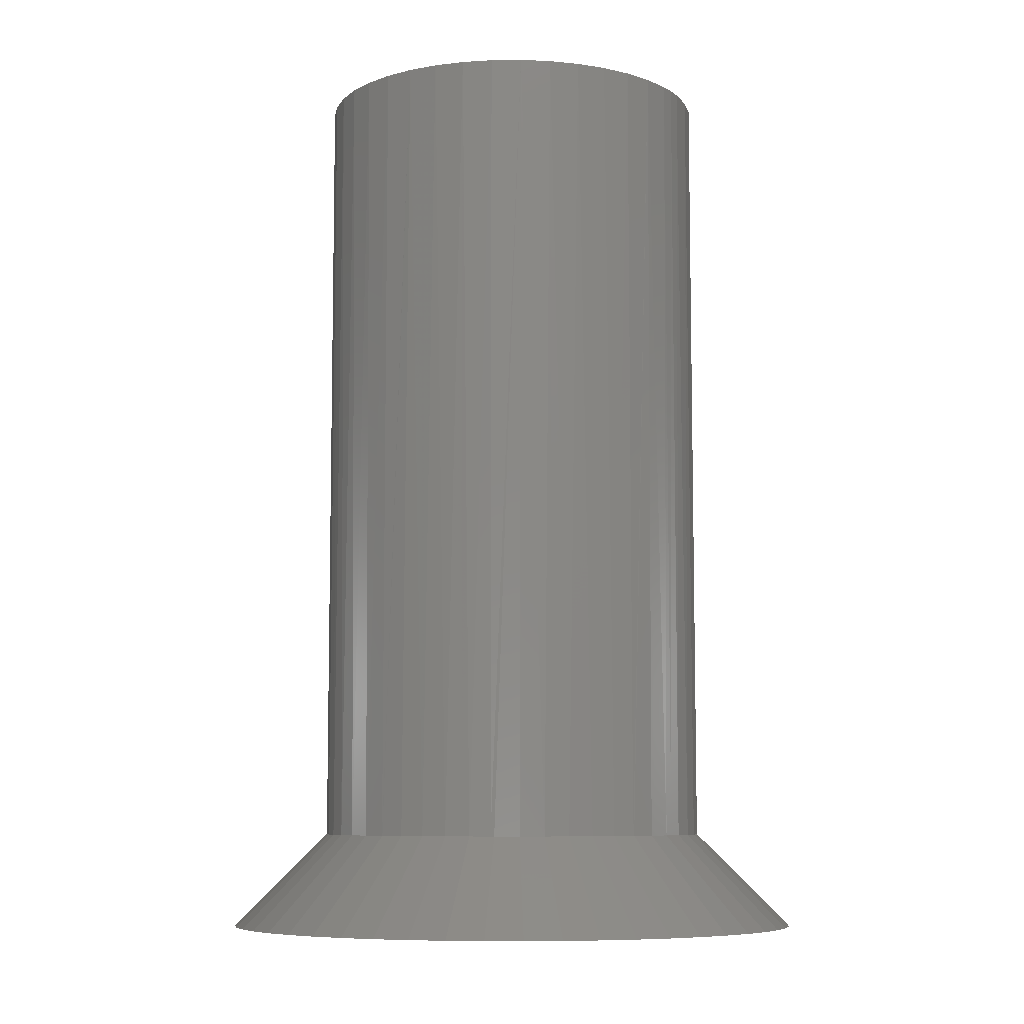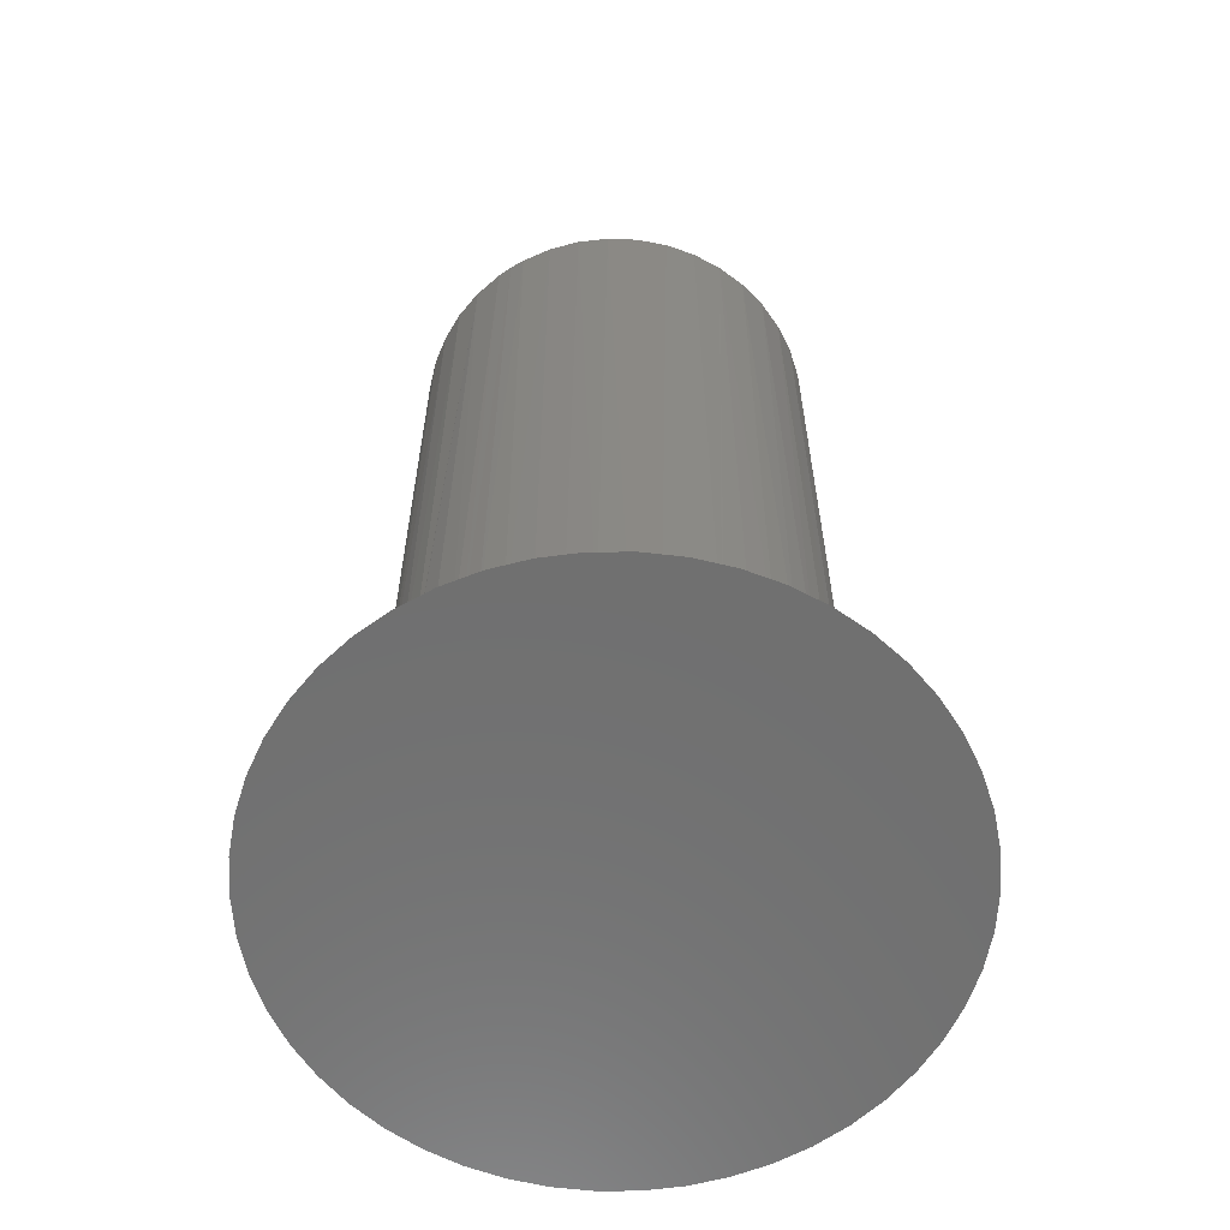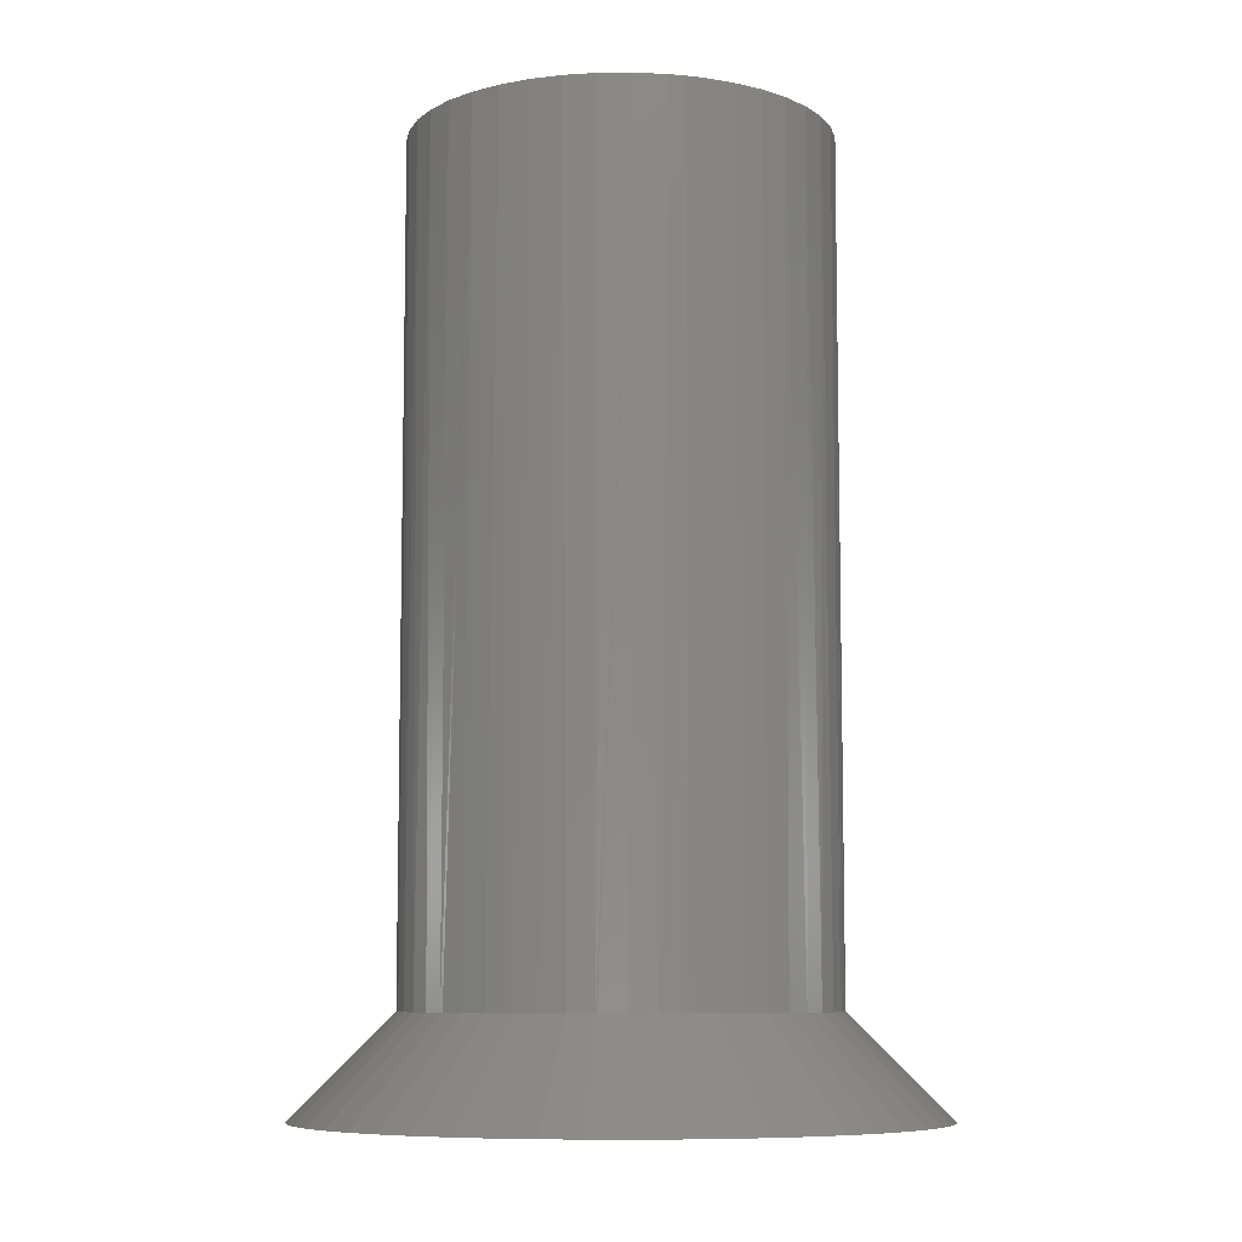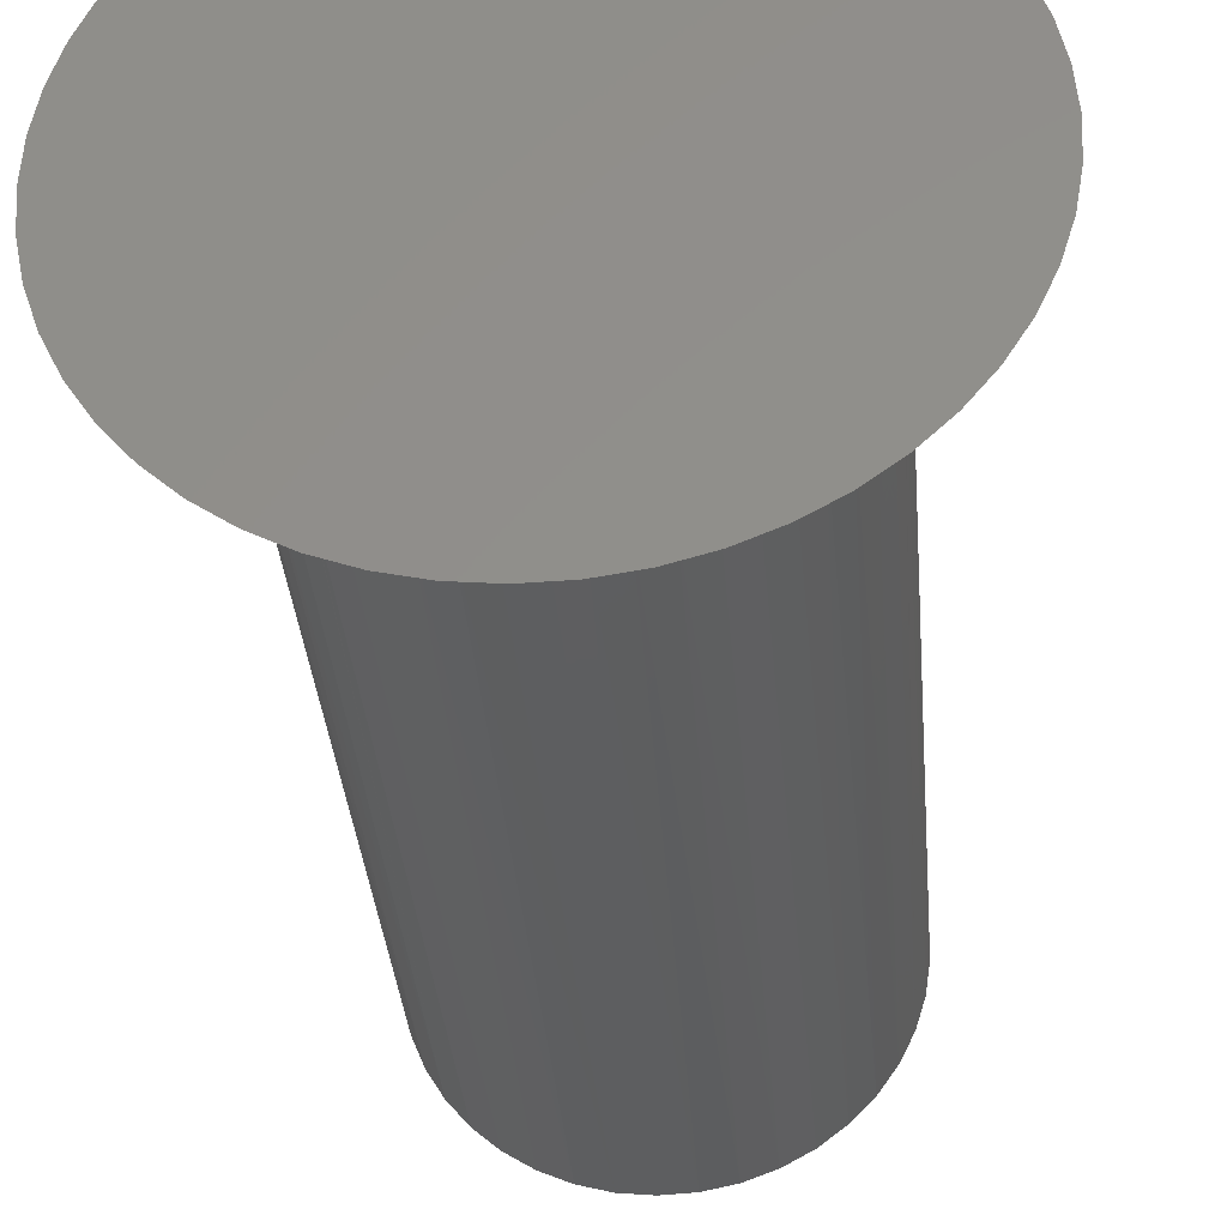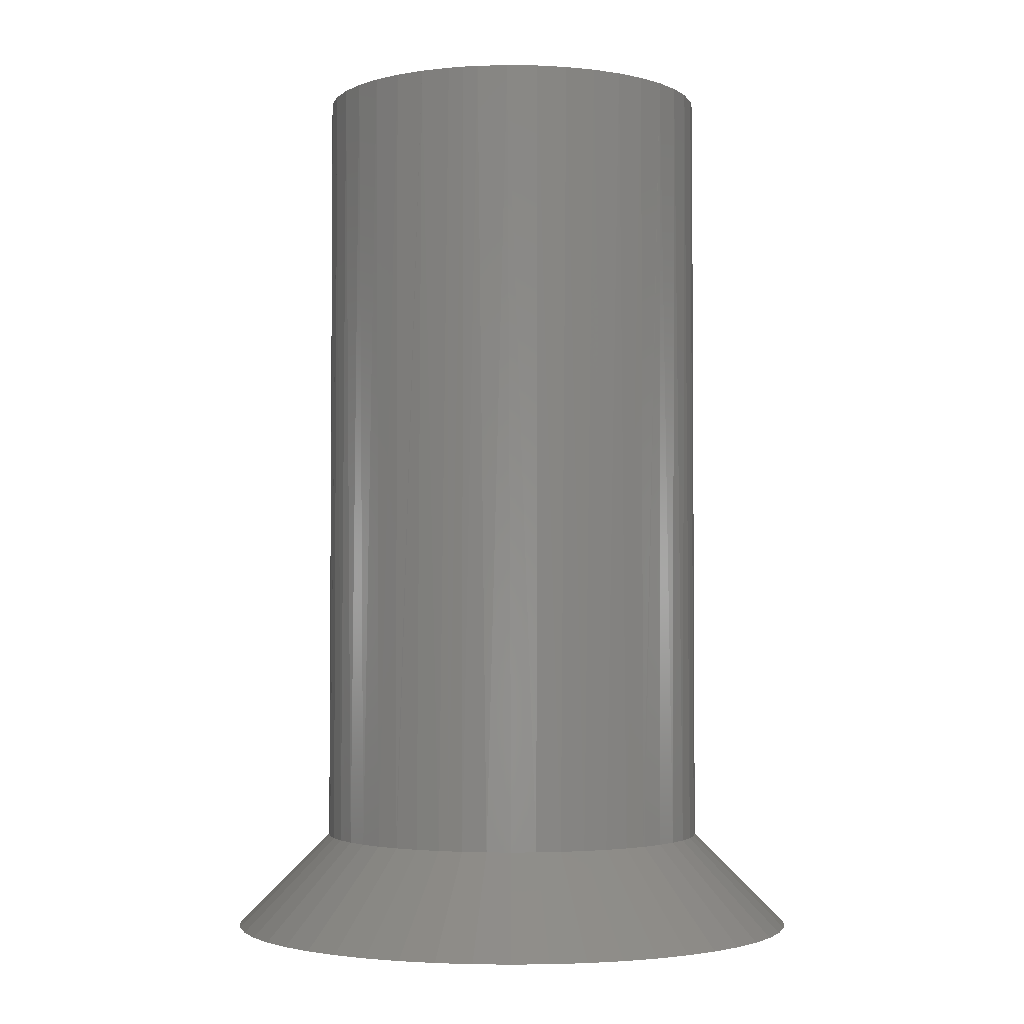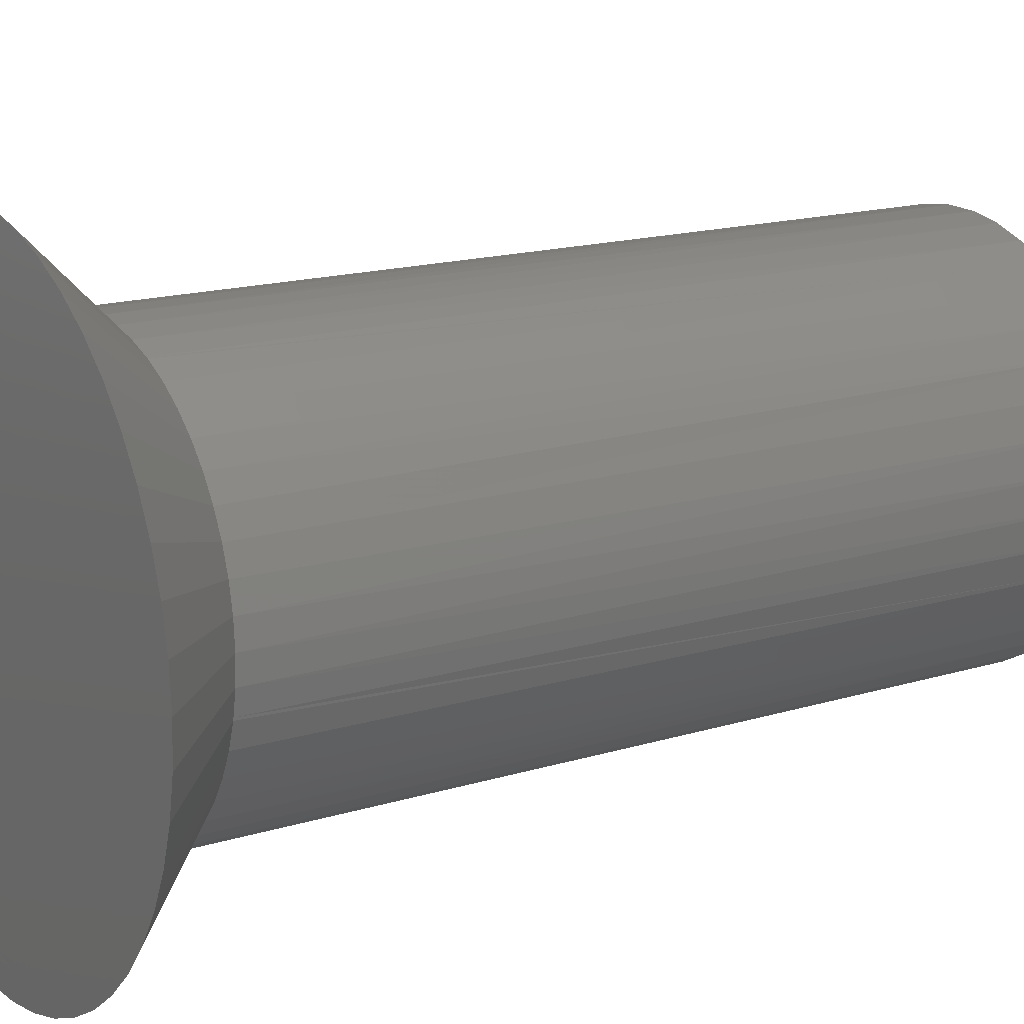
<metadata>
{"format":"stl","ext":"stl","renderer":"f3d","projection":"perspective","resolution":1024,"background":"white","views":[{"elev":-7.8,"azim":-92.9,"up":"+Y"},{"elev":-61.4,"azim":-0.3,"up":"+Y"},{"elev":-8.1,"azim":-49.2,"up":"+Y"},{"elev":-35.2,"azim":4.9,"up":"+Z"},{"elev":-2.7,"azim":-18.6,"up":"+Y"},{"elev":15.6,"azim":56.8,"up":"+Z"}]}
</metadata>
<code>
# stl→obj: 178 verts, 360 faces
v 264.6 164.8 51.94
v 264.9 164.8 52.18
v 264.9 154.8 52.13
v 265.2 164.8 52.45
v 265.1 154.8 52.35
v 264.9 154.8 52.18
v 265.4 164.8 52.77
v 265.3 154.8 52.6
v 265.2 154.8 52.46
v 265.6 164.8 53.11
v 265.4 154.8 52.86
v 265.4 154.8 52.77
v 265.7 154.8 53.45
v 265.6 154.8 53.15
v 265.6 154.8 53.11
v 265.7 154.8 53.48
v 265.7 164.8 53.48
v 265.7 154.8 53.76
v 265.7 164.8 53.86
v 265.7 154.8 53.86
v 265.7 154.8 54.07
v 265.7 164.8 54.24
v 265.7 154.8 54.24
v 265.7 154.8 54.38
v 265.7 164.8 54.62
v 265.7 154.8 54.62
v 265.6 154.8 54.69
v 265.5 164.8 54.98
v 265.5 154.8 54.98
v 265.5 154.8 54.99
v 265.4 164.8 55.32
v 265.4 154.8 55.27
v 265.2 164.8 55.64
v 265.2 154.8 55.53
v 265.4 154.8 55.32
v 264.9 164.8 55.91
v 265 154.8 55.77
v 265.1 154.8 55.63
v 264.6 164.8 56.14
v 264.8 154.8 55.98
v 264.9 154.8 55.91
v 264.3 154.8 56.31
v 264.5 154.8 56.17
v 264.6 154.8 56.14
v 264.2 154.8 56.32
v 264.2 164.8 56.32
v 264 154.8 56.43
v 263.9 164.8 56.45
v 263.9 154.8 56.45
v 263.7 154.8 56.5
v 263.5 164.8 56.52
v 263.5 154.8 56.52
v 263.4 154.8 56.53
v 263.1 164.8 56.54
v 263.1 154.8 56.53
v 263 154.8 56.53
v 262.7 164.8 56.49
v 262.7 154.8 56.49
v 262.4 164.8 56.39
v 262.4 154.8 56.4
v 262 164.8 56.23
v 262.1 154.8 56.29
v 262.4 154.8 56.38
v 261.4 154.8 55.72
v 261.4 154.8 55.76
v 261.4 164.8 55.76
v 261.6 154.8 55.94
v 261.7 164.8 56.02
v 261.7 154.8 56.02
v 261.9 164.8 56.13
v 261.9 154.8 56.13
v 262 154.8 56.23
v 261 164.8 55.14
v 261 154.8 55.21
v 261.2 164.8 55.47
v 261.2 154.8 55.47
v 261.2 154.8 55.48
v 260.8 164.8 54.78
v 260.9 154.8 54.93
v 261 154.8 55.14
v 260.8 164.8 54.41
v 260.8 154.8 54.63
v 260.8 154.8 54.78
v 260.7 154.8 54
v 260.7 154.8 54.03
v 260.7 164.8 54.03
v 260.7 154.8 54.32
v 260.8 154.8 54.41
v 260.9 164.8 53.27
v 260.8 154.8 53.38
v 260.8 164.8 53.65
v 260.8 154.8 53.65
v 260.8 154.8 53.69
v 261 164.8 52.92
v 260.9 154.8 53.09
v 260.9 154.8 53.28
v 261.2 154.8 52.54
v 261.2 154.8 52.59
v 261.2 164.8 52.59
v 261.1 154.8 52.8
v 261 154.8 52.92
v 261.7 164.8 52.04
v 261.7 154.8 52.09
v 261.4 164.8 52.3
v 261.4 154.8 52.3
v 262 164.8 51.84
v 261.9 154.8 51.91
v 261.7 154.8 52.05
v 262.4 164.8 51.68
v 262.2 154.8 51.76
v 262 154.8 51.84
v 262.8 154.8 51.58
v 262.8 164.8 51.58
v 262.5 154.8 51.65
v 262.4 154.8 51.69
v 263.5 164.8 51.56
v 263.4 154.8 51.54
v 263.1 164.8 51.54
v 263.1 154.8 51.54
v 263.9 164.8 51.63
v 263.7 154.8 51.59
v 263.5 154.8 51.56
v 264.3 164.8 51.76
v 264 154.8 51.67
v 263.9 154.8 51.63
v 264.6 154.8 51.94
v 264.3 154.8 51.79
v 264.3 154.8 51.76
v 266.9 153.6 54.09
v 266.9 153.6 54.55
v 261.6 153.6 57.36
v 261.2 153.6 57.14
v 264.9 153.6 50.71
v 265.3 153.6 50.94
v 265.6 153.6 51.22
v 266.5 153.6 52.3
v 266.7 153.6 52.72
v 266 153.6 51.54
v 266.3 153.6 51.9
v 266.8 153.6 53.17
v 266.9 153.6 53.62
v 266.8 153.6 55.01
v 266.7 153.6 55.45
v 266.4 153.6 55.86
v 265.6 153.6 56.92
v 265.2 153.6 57.19
v 264.8 153.6 57.41
v 264.3 153.6 57.57
v 263.4 153.6 57.73
v 262.9 153.6 57.73
v 262.5 153.6 57.66
v 260.8 153.6 56.86
v 260.5 153.6 56.53
v 260.2 153.6 56.17
v 266.2 153.6 56.25
v 265.9 153.6 56.61
v 263.9 153.6 57.68
v 262 153.6 57.54
v 260 153.6 55.78
v 259.8 153.6 55.35
v 259.6 153.6 54.91
v 259.6 153.6 54.45
v 259.5 153.6 53.99
v 264.4 153.6 50.53
v 259.6 153.6 53.53
v 259.7 153.6 53.07
v 259.8 153.6 52.63
v 260 153.6 52.21
v 260.3 153.6 51.82
v 260.6 153.6 51.47
v 260.9 153.6 51.16
v 261.3 153.6 50.89
v 261.7 153.6 50.67
v 262.1 153.6 50.5
v 262.6 153.6 50.39
v 263 153.6 50.34
v 263.5 153.6 50.35
v 264 153.6 50.41
f 1 2 3
f 4 5 2
f 2 5 6
f 2 6 3
f 7 8 4
f 4 8 9
f 4 9 5
f 10 11 7
f 7 11 12
f 7 12 8
f 13 14 10
f 10 14 15
f 10 15 11
f 13 10 16
f 16 10 17
f 16 17 18
f 18 17 19
f 18 19 20
f 20 19 21
f 21 19 22
f 21 22 23
f 23 22 24
f 24 22 25
f 24 25 26
f 26 25 27
f 27 25 28
f 27 28 29
f 29 28 30
f 30 28 31
f 30 31 32
f 33 34 31
f 31 34 35
f 31 35 32
f 36 37 33
f 33 37 38
f 33 38 34
f 39 40 36
f 36 40 41
f 36 41 37
f 42 43 39
f 39 43 44
f 39 44 40
f 42 39 45
f 45 39 46
f 45 46 47
f 47 46 48
f 47 48 49
f 49 48 50
f 50 48 51
f 50 51 52
f 52 51 53
f 53 51 54
f 53 54 55
f 55 54 56
f 56 54 57
f 56 57 58
f 58 57 58
f 58 57 59
f 58 59 60
f 61 62 59
f 59 62 63
f 59 63 60
f 64 65 66
f 66 65 67
f 66 67 68
f 68 67 69
f 68 69 70
f 70 69 71
f 70 71 61
f 61 71 72
f 61 72 62
f 73 74 75
f 75 74 76
f 75 76 66
f 66 76 77
f 66 77 64
f 78 79 73
f 73 79 80
f 73 80 74
f 81 82 78
f 78 82 83
f 78 83 79
f 84 85 86
f 86 85 87
f 86 87 81
f 81 87 88
f 81 88 82
f 89 90 91
f 91 90 92
f 91 92 86
f 86 92 93
f 86 93 84
f 94 95 89
f 89 95 96
f 89 96 90
f 97 98 99
f 99 98 100
f 99 100 94
f 94 100 101
f 94 101 95
f 102 103 104
f 104 103 105
f 104 105 99
f 99 105 105
f 99 105 97
f 106 107 102
f 102 107 108
f 102 108 103
f 109 110 106
f 106 110 111
f 106 111 107
f 112 112 113
f 113 112 114
f 113 114 109
f 109 114 115
f 109 115 110
f 116 117 118
f 118 117 119
f 118 119 113
f 113 119 119
f 113 119 112
f 120 121 116
f 116 121 122
f 116 122 117
f 123 124 120
f 120 124 125
f 120 125 121
f 3 126 1
f 1 126 127
f 1 127 123
f 123 127 128
f 123 128 124
f 66 68 116
f 116 68 120
f 4 2 61
f 61 2 1
f 61 1 70
f 70 1 68
f 68 1 123
f 68 123 120
f 89 91 116
f 25 61 28
f 28 61 31
f 118 113 99
f 91 86 116
f 116 86 81
f 116 81 78
f 61 59 31
f 31 59 57
f 31 57 54
f 46 39 31
f 31 39 36
f 31 36 33
f 118 99 116
f 116 99 94
f 116 94 89
f 78 73 116
f 116 73 75
f 116 75 66
f 54 51 31
f 31 51 48
f 31 48 46
f 25 22 61
f 61 22 19
f 61 19 17
f 113 109 99
f 99 109 106
f 99 106 104
f 104 106 102
f 17 10 61
f 61 10 7
f 61 7 4
f 129 130 131
f 132 133 131
f 131 133 134
f 131 134 135
f 131 136 137
f 135 138 131
f 131 138 139
f 131 139 136
f 137 140 131
f 131 140 141
f 131 141 129
f 130 142 131
f 131 142 143
f 131 143 144
f 145 146 131
f 131 146 147
f 131 147 148
f 149 150 151
f 132 152 133
f 133 152 153
f 133 153 154
f 144 155 131
f 131 155 156
f 131 156 145
f 148 157 131
f 131 157 149
f 131 149 158
f 158 149 151
f 154 159 133
f 133 159 160
f 133 160 161
f 161 162 133
f 133 162 163
f 133 163 164
f 164 163 165
f 164 165 166
f 166 167 164
f 164 167 168
f 164 168 169
f 169 170 164
f 164 170 171
f 164 171 172
f 172 173 164
f 164 173 174
f 164 174 175
f 175 176 164
f 164 176 177
f 164 177 178
f 131 62 72
f 131 72 132
f 62 131 63
f 63 131 158
f 63 158 60
f 60 158 58
f 58 158 151
f 58 151 58
f 58 151 150
f 58 150 56
f 56 150 55
f 55 150 149
f 55 149 53
f 53 149 52
f 52 149 157
f 52 157 50
f 50 157 49
f 49 157 148
f 49 148 47
f 47 148 45
f 45 148 147
f 45 147 42
f 42 147 43
f 43 147 146
f 43 146 44
f 44 146 145
f 44 145 40
f 40 145 41
f 41 145 156
f 41 156 37
f 37 156 38
f 38 156 155
f 38 155 34
f 34 155 35
f 35 155 144
f 35 144 32
f 32 144 30
f 30 144 143
f 30 143 29
f 29 143 142
f 29 142 27
f 27 142 26
f 26 142 130
f 26 130 24
f 24 130 23
f 23 130 129
f 23 129 21
f 21 129 20
f 20 129 141
f 20 141 18
f 18 141 16
f 16 141 140
f 16 140 13
f 13 140 14
f 14 140 137
f 14 137 15
f 15 137 136
f 15 136 11
f 11 136 12
f 12 136 139
f 12 139 8
f 8 139 9
f 9 139 138
f 9 138 5
f 5 138 6
f 6 138 135
f 6 135 3
f 3 135 126
f 126 135 134
f 126 134 127
f 127 134 133
f 127 133 128
f 128 133 164
f 128 164 124
f 124 164 125
f 125 164 178
f 125 178 121
f 121 178 122
f 122 178 177
f 122 177 117
f 117 177 119
f 119 177 176
f 119 176 119
f 119 176 112
f 112 176 175
f 112 175 112
f 112 175 174
f 112 174 114
f 114 174 115
f 115 174 173
f 115 173 110
f 110 173 111
f 111 173 172
f 111 172 107
f 107 172 108
f 108 172 171
f 108 171 103
f 168 98 169
f 169 98 97
f 169 97 170
f 170 97 105
f 170 105 171
f 171 105 105
f 171 105 103
f 167 101 168
f 168 101 100
f 168 100 98
f 166 96 167
f 167 96 95
f 167 95 101
f 165 92 166
f 166 92 90
f 166 90 96
f 162 85 163
f 163 85 84
f 163 84 165
f 165 84 93
f 165 93 92
f 161 88 162
f 162 88 87
f 162 87 85
f 160 83 161
f 161 83 82
f 161 82 88
f 159 80 160
f 160 80 79
f 160 79 83
f 154 76 159
f 159 76 74
f 159 74 80
f 152 65 153
f 153 65 64
f 153 64 154
f 154 64 77
f 154 77 76
f 72 71 132
f 132 71 69
f 132 69 152
f 152 69 67
f 152 67 65

</code>
